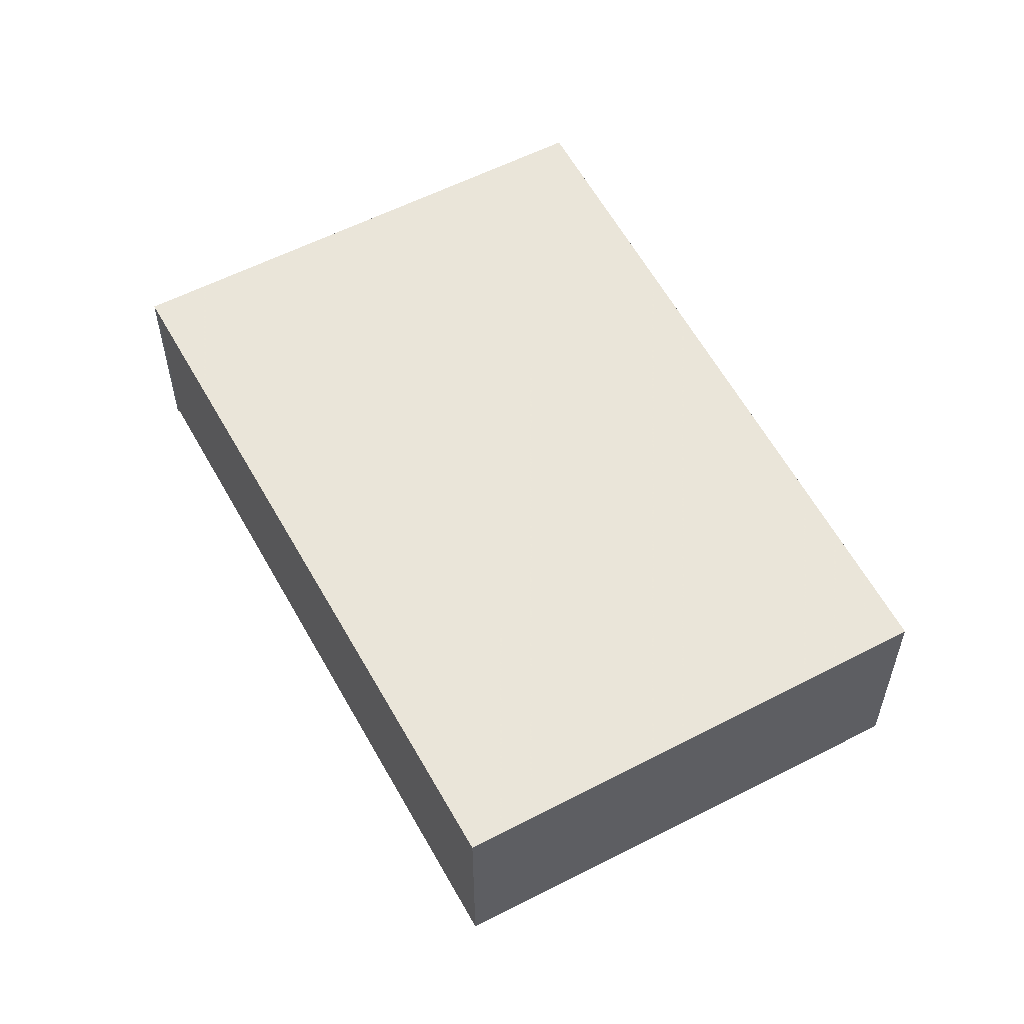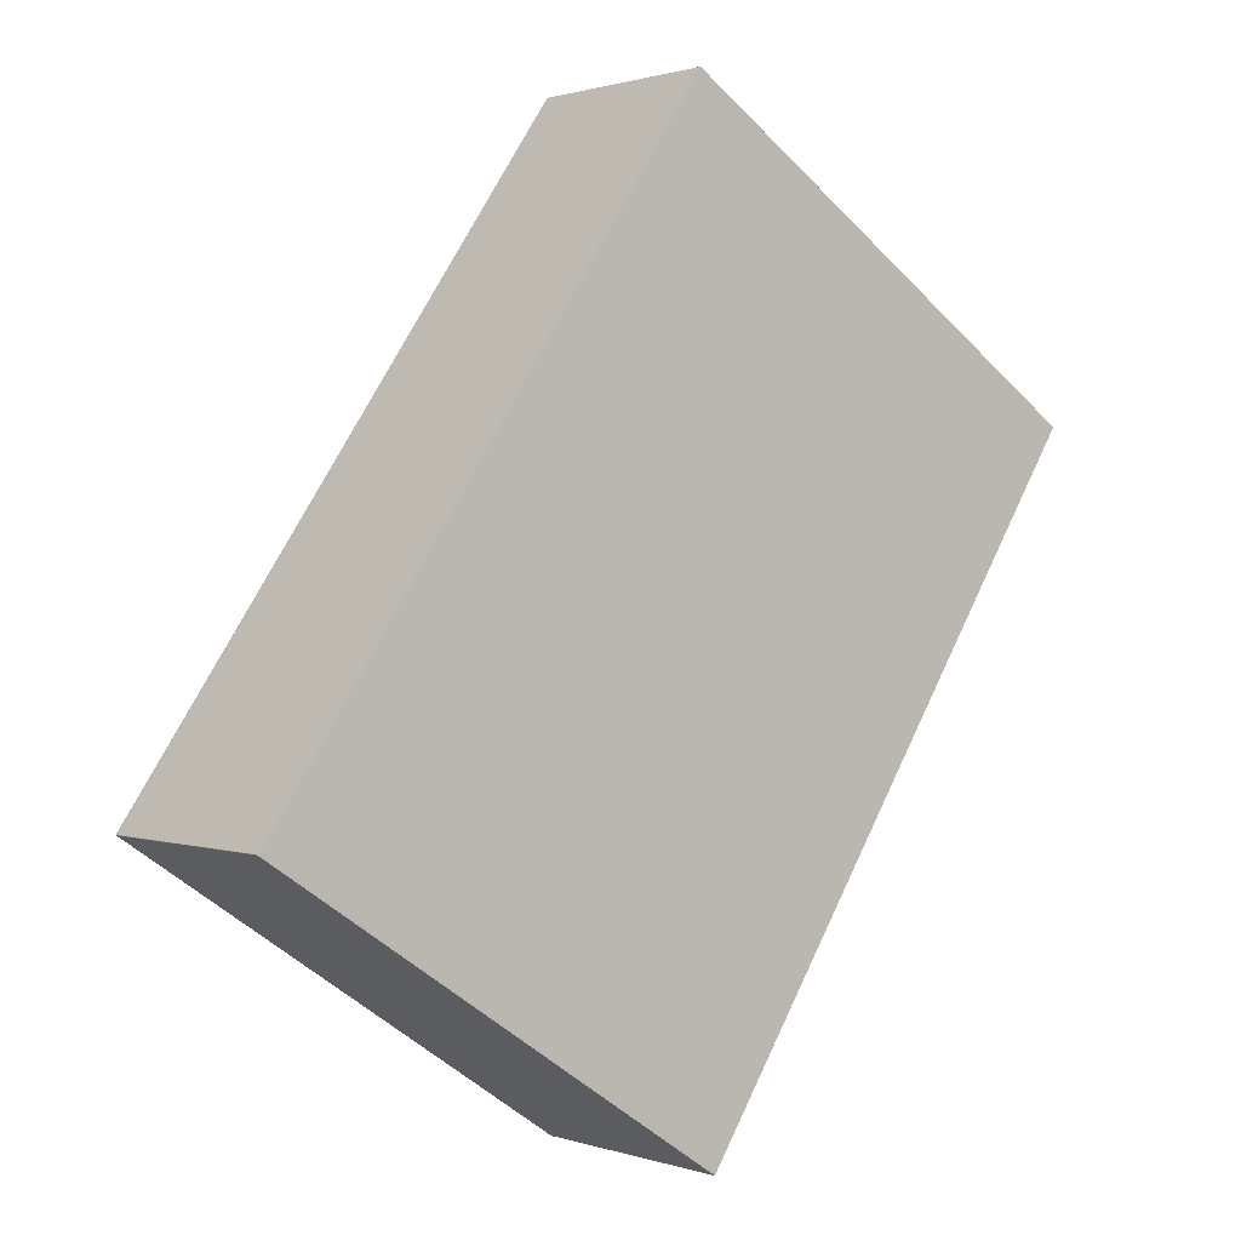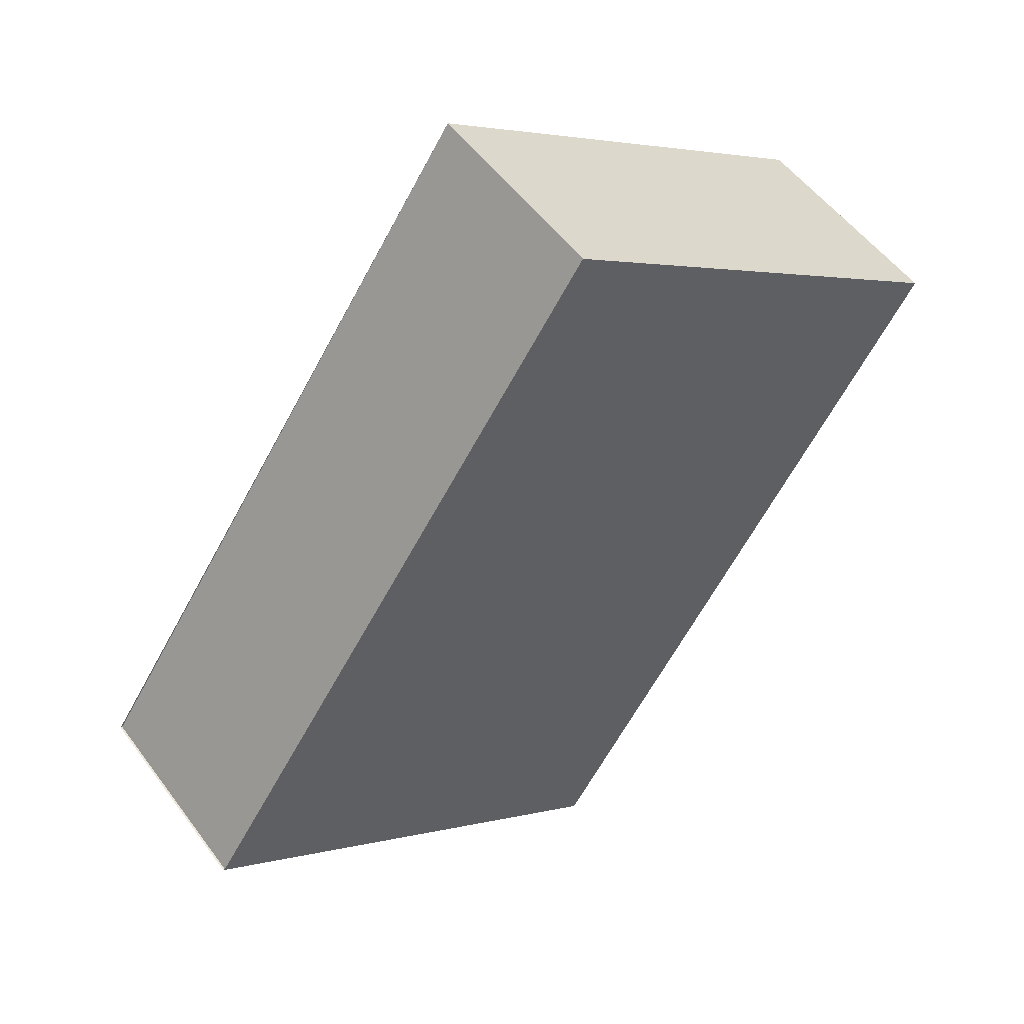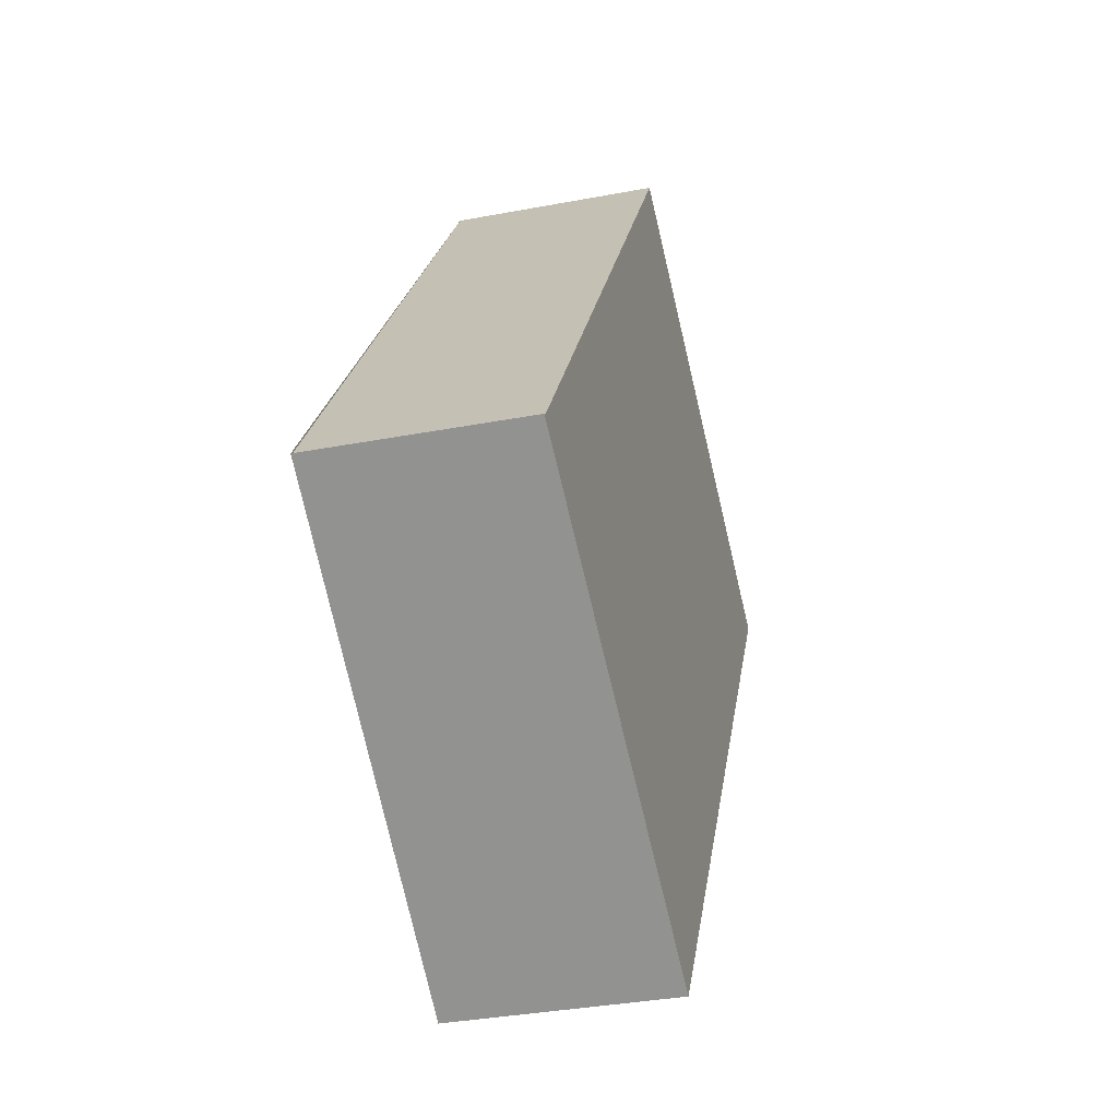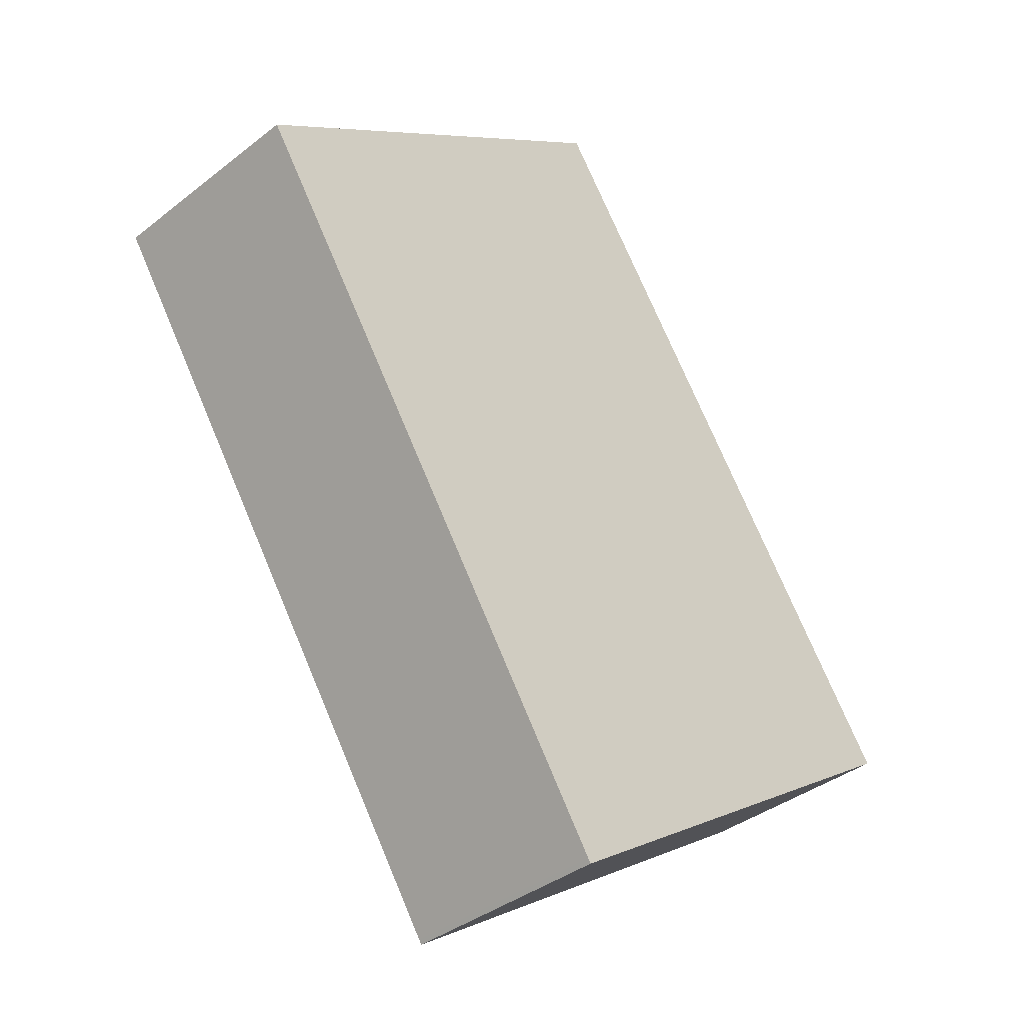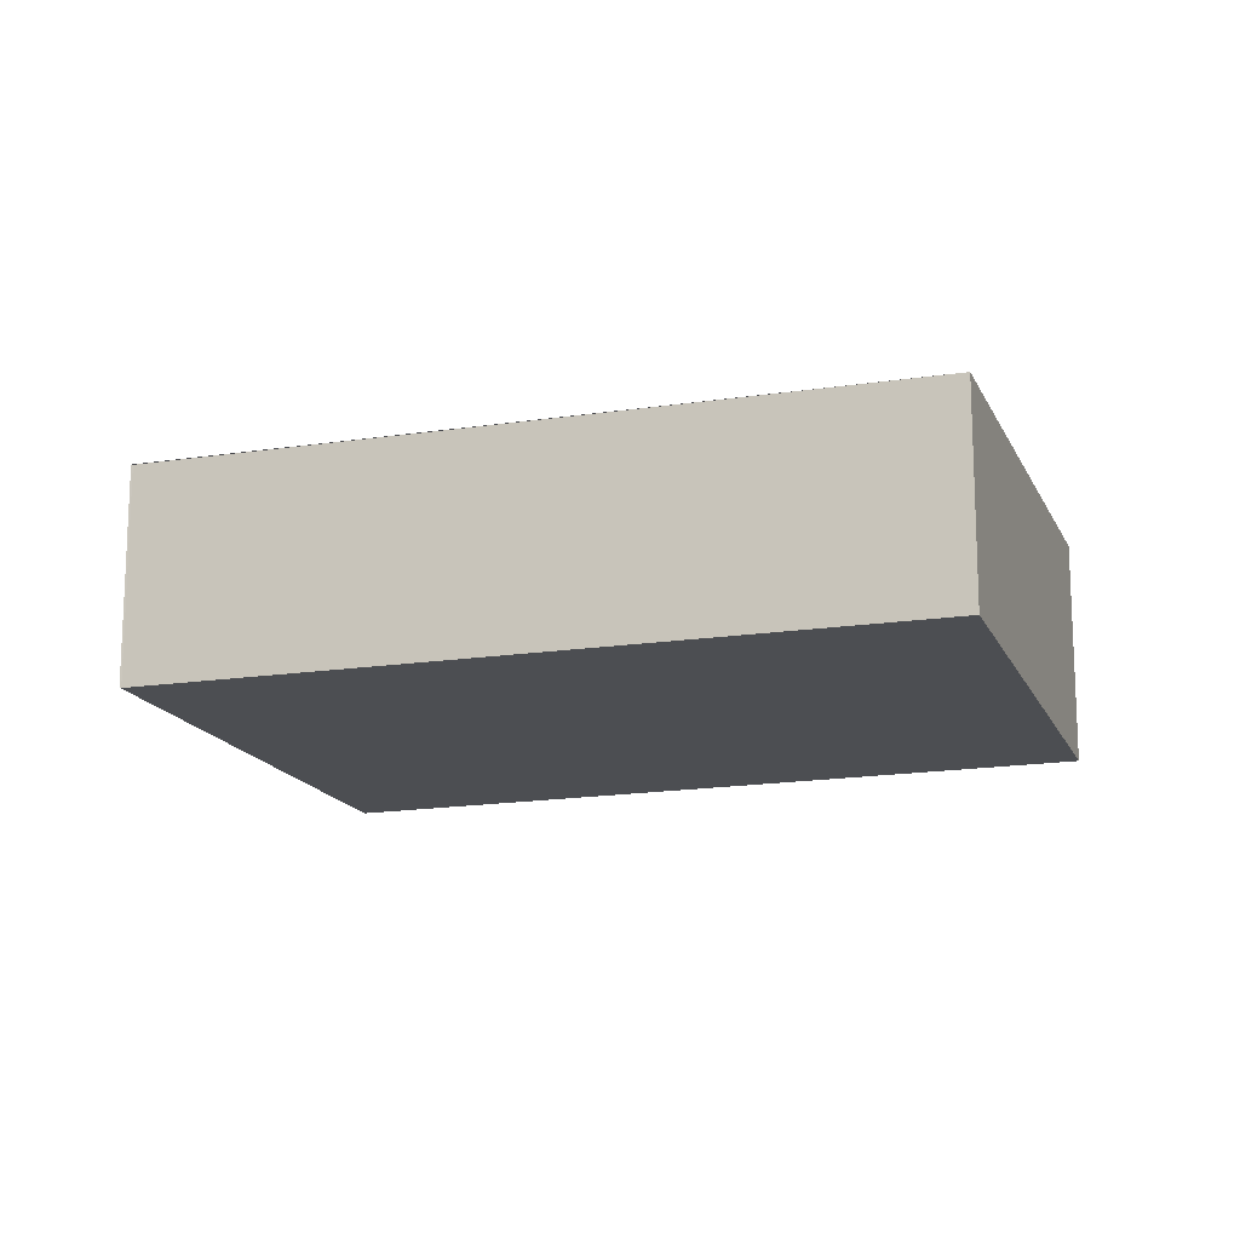
<metadata>
{"format":"obj","ext":"obj","renderer":"f3d","projection":"perspective","resolution":1024,"background":"white","views":[{"elev":57.7,"azim":-174.3,"up":"+Z"},{"elev":1.0,"azim":140.4,"up":"+Y"},{"elev":52.9,"azim":144.5,"up":"+Y"},{"elev":-34.7,"azim":104.3,"up":"+Y"},{"elev":-37.5,"azim":-45.0,"up":"+Y"},{"elev":-15.5,"azim":142.5,"up":"+Z"}]}
</metadata>
<code>
v -1914 -308.4 -0.8589
v -1912 -307.2 -0.8105
v -1910 -309.7 -0.8162
v -1910 -309.7 -0.816
v -1912 -310.9 -0.8662
v -1913 -308 -0.8423
v -1911 -310.5 -0.8479
v -1910 -309.7 -0.8161
v -1911 -310.4 -0.8479
v -1912 -310.9 -0.8661
v -1912 -310.6 -0.8525
v -1912 -310.5 -0.8524
v -1913 -308.1 -0.8452
v -1913 -308.1 -0.8452
v -1914 -308.4 -0.8589
v -1914 -308.4 0
v -1913 -308.1 0
v -1910 -309.7 -0.8161
v -1912 -307.2 -0.8105
v -1912 -307.2 -1.11e-16
v -1910 -309.7 0
v -1910 -309.7 -0.816
v -1910 -309.7 -0.8162
v -1910 -309.7 0
v -1910 -309.7 1.11e-16
v -1911 -310.5 -0.8479
v -1910 -309.7 -0.816
v -1910 -309.7 1.11e-16
v -1911 -310.5 0
v -1912 -310.9 -0.8661
v -1912 -310.9 -0.8662
v -1912 -310.9 1.11e-16
v -1912 -310.9 -1.11e-16
v -1912 -307.2 -0.8105
v -1913 -308 -0.8423
v -1913 -308 0
v -1912 -307.2 -1.11e-16
v -1912 -310.6 -0.8525
v -1911 -310.5 -0.8479
v -1911 -310.5 0
v -1912 -310.6 0
v -1910 -309.7 -0.8162
v -1910 -309.7 -0.8161
v -1910 -309.7 0
v -1910 -309.7 0
v -1914 -308.4 -0.8589
v -1912 -310.9 -0.8661
v -1912 -310.9 -1.11e-16
v -1914 -308.4 0
v -1912 -310.9 -0.8662
v -1912 -310.6 -0.8525
v -1912 -310.6 0
v -1912 -310.9 1.11e-16
v -1913 -308 -0.8423
v -1913 -308.1 -0.8452
v -1913 -308.1 0
v -1913 -308 0
v -1914 -308.4 0
v -1912 -307.2 0
v -1910 -309.7 0
v -1910 -309.7 0
v -1912 -310.9 0
f 13 6 9 12
f 9 6 2 8
f 8 3 4 7 9
f 12 9 7 11
f 11 5 10 12
f 12 10 1 13
f 15 16 17 14
f 19 20 21 18
f 23 24 25 22
f 27 28 29 26
f 31 32 33 30
f 35 36 37 34
f 39 40 41 38
f 43 44 45 42
f 47 48 49 46
f 51 52 53 50
f 55 56 57 54
f 59 60 61 62 58

</code>
